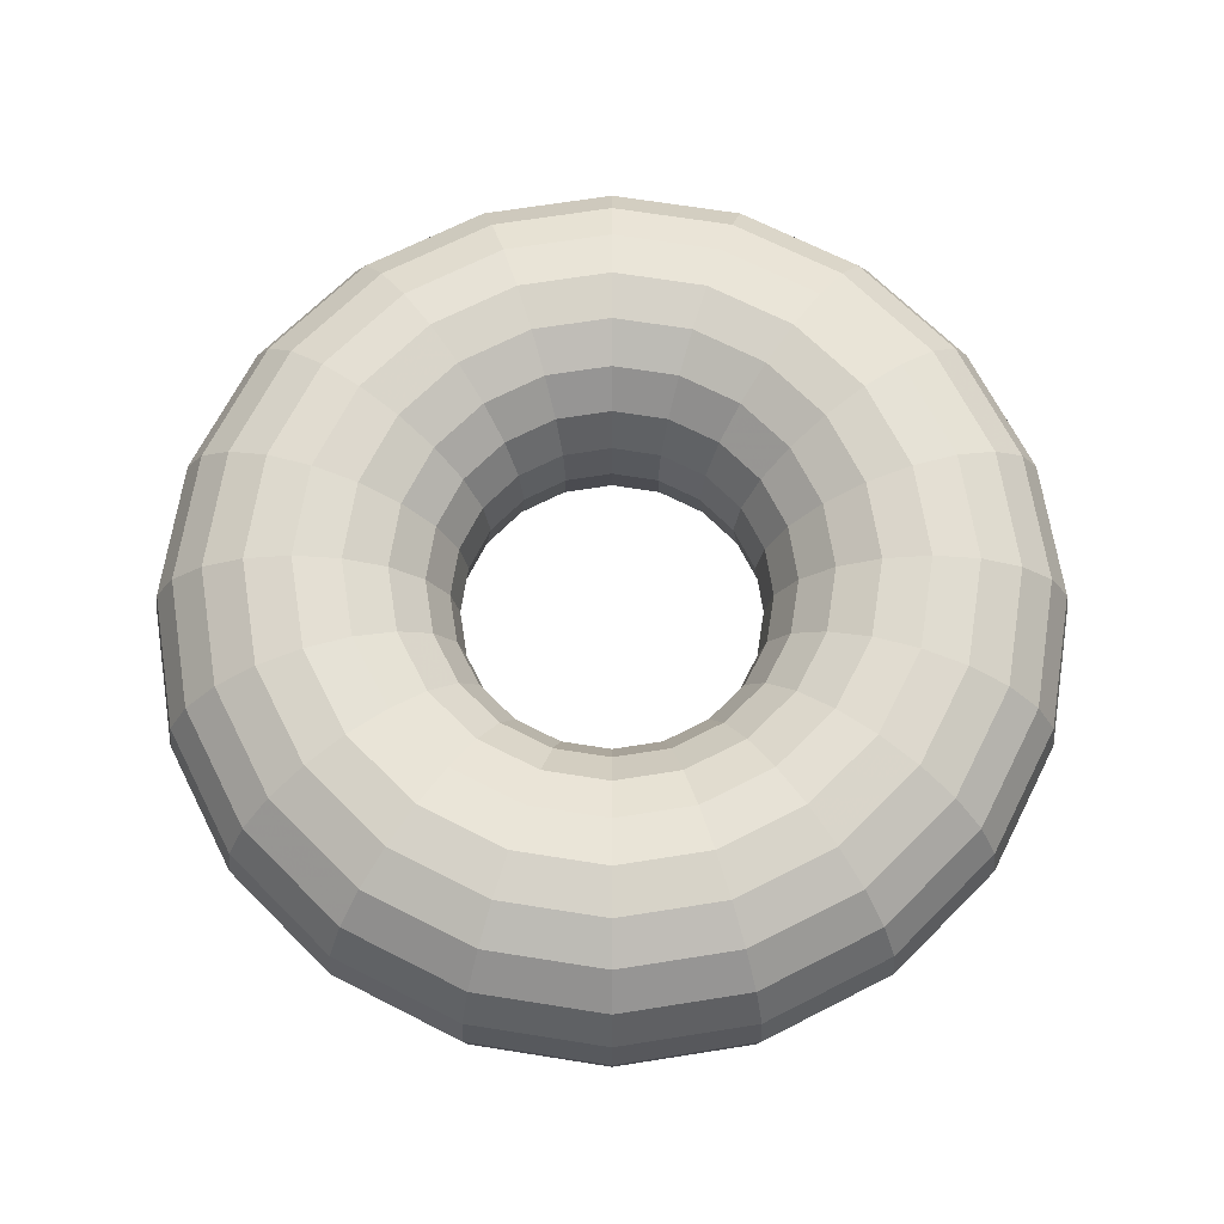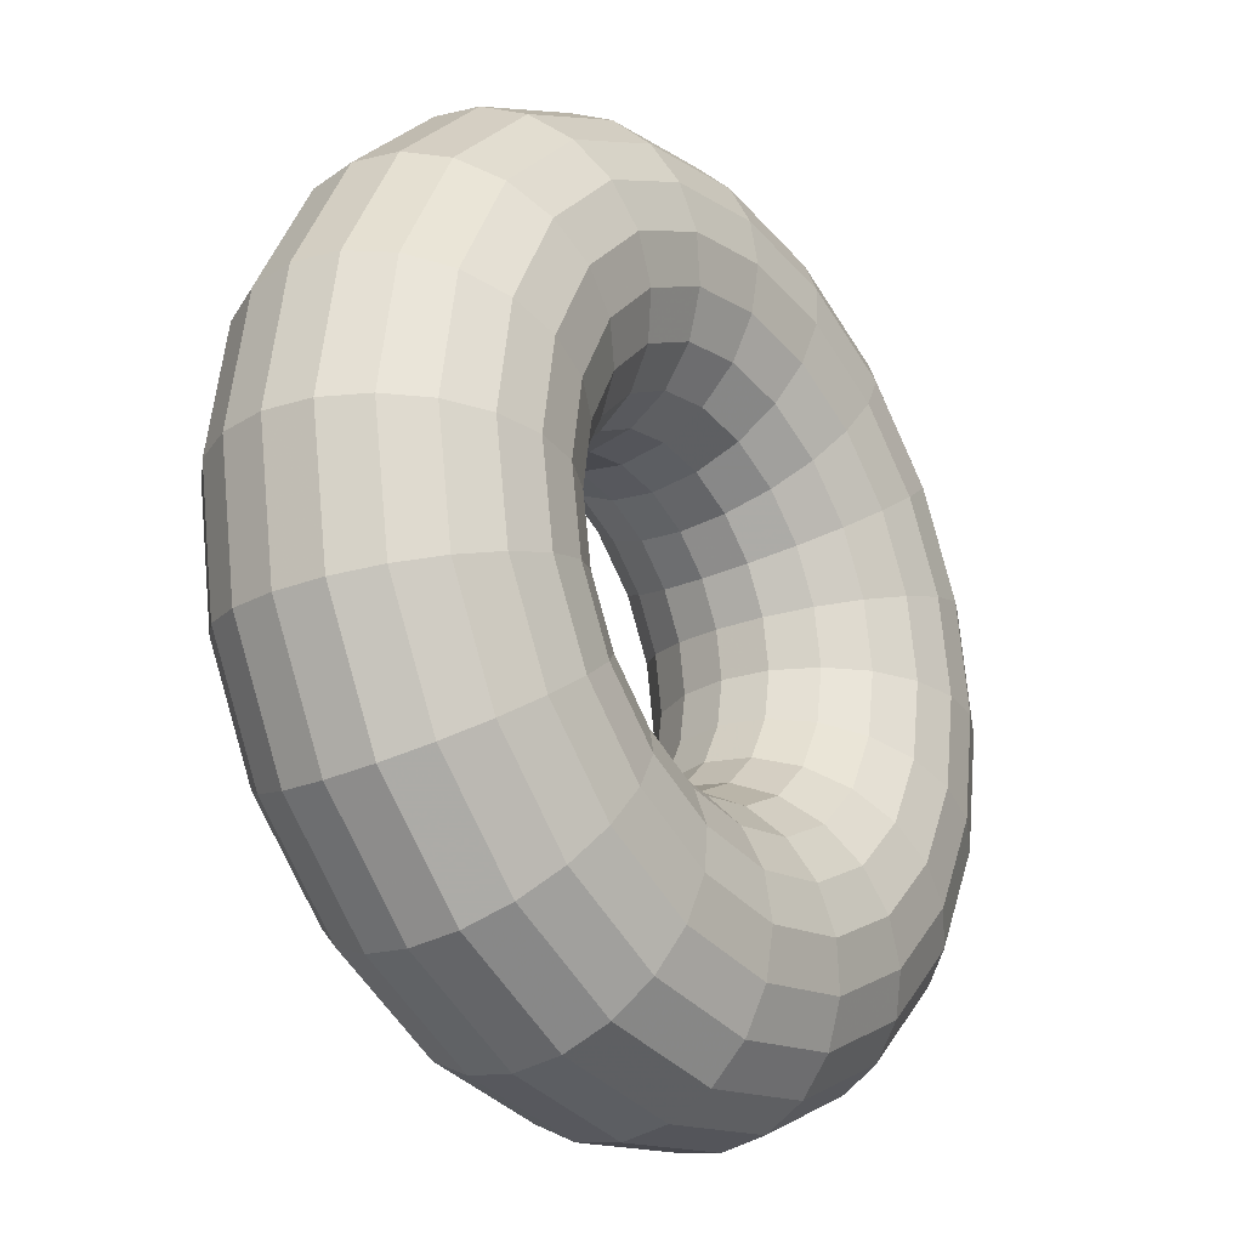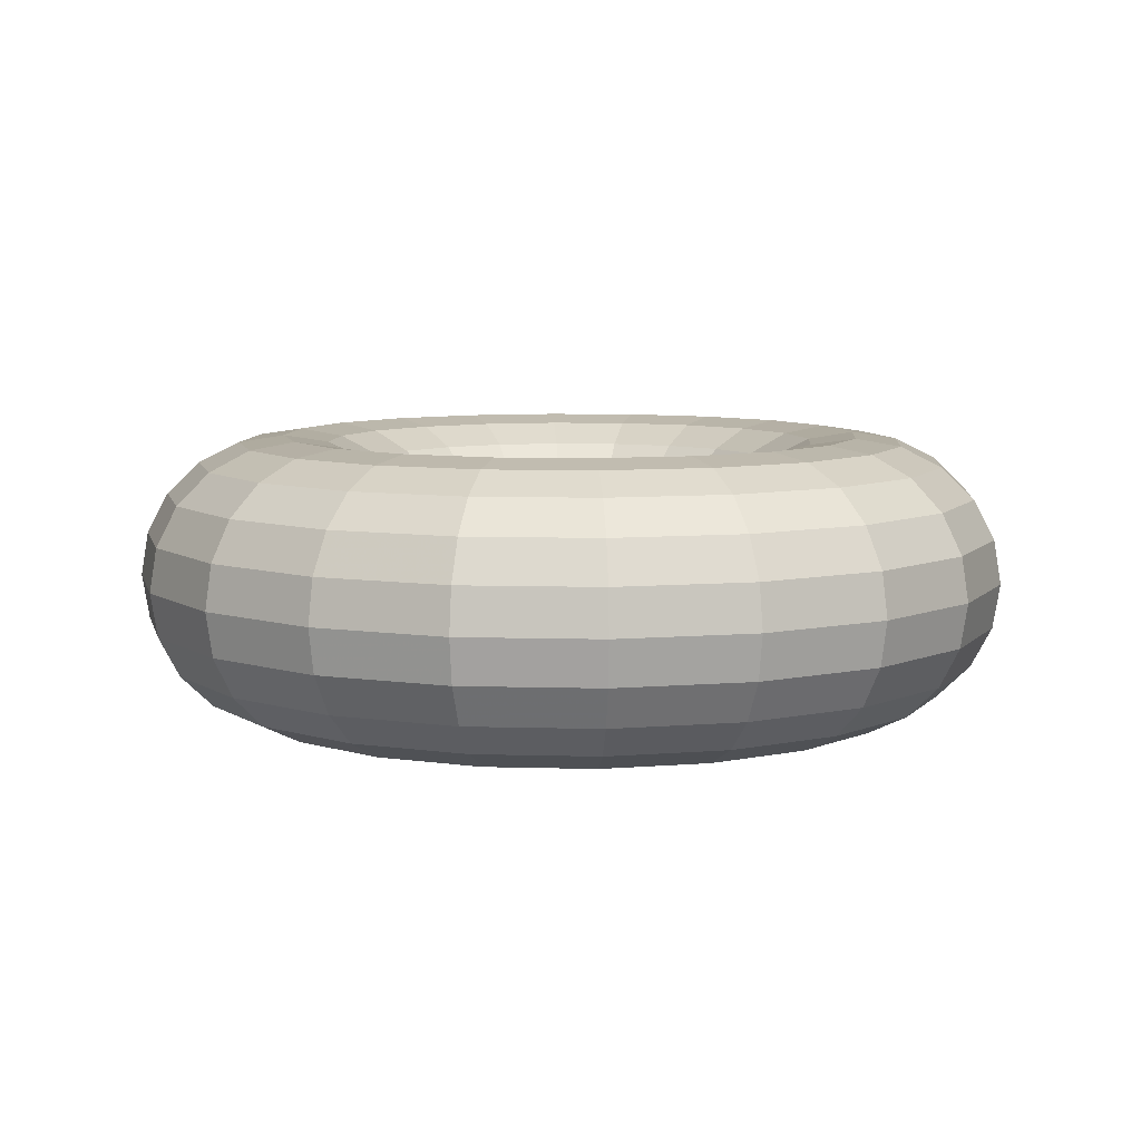
<metadata>
{"format":"obj","ext":"obj","renderer":"f3d","projection":"perspective","resolution":1024,"background":"white","views":[{"elev":68.7,"azim":-18.0,"up":"+Z"},{"elev":-25.2,"azim":-53.9,"up":"+Y"},{"elev":7.7,"azim":49.7,"up":"+Z"}]}
</metadata>
<code>
v 1.427 3.464 0
v 1.214 3.882 0
v 0.8817 4.214 0
v 0.4635 4.427 0
v 0 4.5 0
v -0.4635 4.427 0
v -0.8817 4.214 0
v -1.214 3.882 0
v -1.427 3.464 0
v -1.5 3 0
v -1.427 2.536 0
v -1.214 2.118 0
v -0.8817 1.786 0
v -0.4635 1.573 0
v 0 1.5 0
v 0.4635 1.573 0
v 0.8817 1.786 0
v 1.214 2.118 0
v 1.427 2.536 0
v 1.5 3 0
v 1.496 3.486 0.4501
v 1.273 3.925 0.4501
v 0.9248 4.273 0.4501
v 0.4862 4.496 0.4501
v 0 4.573 0.4501
v -0.4862 4.496 0.4501
v -0.9248 4.273 0.4501
v -1.273 3.925 0.4501
v -1.496 3.486 0.4501
v -1.573 3 0.4501
v -1.496 2.514 0.4501
v -1.273 2.075 0.4501
v -0.9248 1.727 0.4501
v -0.4862 1.504 0.4501
v 0 1.427 0.4501
v 0.4862 1.504 0.4501
v 0.9248 1.727 0.4501
v 1.273 2.075 0.4501
v 1.496 2.514 0.4501
v 1.573 3 0.4501
v 1.699 3.552 0.8561
v 1.445 4.05 0.8561
v 1.05 4.445 0.8561
v 0.5521 4.699 0.8561
v 0 4.786 0.8561
v -0.5521 4.699 0.8561
v -1.05 4.445 0.8561
v -1.445 4.05 0.8561
v -1.699 3.552 0.8561
v -1.786 3 0.8561
v -1.699 2.448 0.8561
v -1.445 1.95 0.8561
v -1.05 1.555 0.8561
v -0.5521 1.301 0.8561
v 0 1.214 0.8561
v 0.5521 1.301 0.8561
v 1.05 1.555 0.8561
v 1.445 1.95 0.8561
v 1.699 2.448 0.8561
v 1.786 3 0.8561
v 2.015 3.655 1.178
v 1.714 4.245 1.178
v 1.245 4.714 1.178
v 0.6546 5.015 1.178
v 0 5.118 1.178
v -0.6546 5.015 1.178
v -1.245 4.714 1.178
v -1.714 4.245 1.178
v -2.015 3.655 1.178
v -2.118 3 1.178
v -2.015 2.345 1.178
v -1.714 1.755 1.178
v -1.245 1.286 1.178
v -0.6546 0.9854 1.178
v 0 0.8817 1.178
v 0.6546 0.9854 1.178
v 1.245 1.286 1.178
v 1.714 1.755 1.178
v 2.015 2.345 1.178
v 2.118 3 1.178
v 2.412 3.784 1.385
v 2.052 4.491 1.385
v 1.491 5.052 1.385
v 0.7838 5.412 1.385
v 0 5.536 1.385
v -0.7838 5.412 1.385
v -1.491 5.052 1.385
v -2.052 4.491 1.385
v -2.412 3.784 1.385
v -2.536 3 1.385
v -2.412 2.216 1.385
v -2.052 1.509 1.385
v -1.491 0.9479 1.385
v -0.7838 0.5877 1.385
v 0 0.4635 1.385
v 0.7838 0.5877 1.385
v 1.491 0.9479 1.385
v 2.052 1.509 1.385
v 2.412 2.216 1.385
v 2.536 3 1.385
v 2.853 3.927 1.456
v 2.427 4.763 1.456
v 1.763 5.427 1.456
v 0.9271 5.853 1.456
v 0 6 1.456
v -0.9271 5.853 1.456
v -1.763 5.427 1.456
v -2.427 4.763 1.456
v -2.853 3.927 1.456
v -3 3 1.456
v -2.853 2.073 1.456
v -2.427 1.237 1.456
v -1.763 0.5729 1.456
v -0.9271 0.1468 1.456
v 0 0 1.456
v 0.9271 0.1468 1.456
v 1.763 0.5729 1.456
v 2.427 1.237 1.456
v 2.853 2.073 1.456
v 3 3 1.456
v 3.294 4.07 1.385
v 2.802 5.036 1.385
v 2.036 5.802 1.385
v 1.07 6.294 1.385
v 0 6.464 1.385
v -1.07 6.294 1.385
v -2.036 5.802 1.385
v -2.802 5.036 1.385
v -3.294 4.07 1.385
v -3.464 3 1.385
v -3.294 1.93 1.385
v -2.802 0.9642 1.385
v -2.036 0.1979 1.385
v -1.07 -0.294 1.385
v 0 -0.4635 1.385
v 1.07 -0.294 1.385
v 2.036 0.1979 1.385
v 2.802 0.9642 1.385
v 3.294 1.93 1.385
v 3.464 3 1.385
v 3.692 4.2 1.178
v 3.14 5.282 1.178
v 2.282 6.14 1.178
v 1.2 6.692 1.178
v 0 6.882 1.178
v -1.2 6.692 1.178
v -2.282 6.14 1.178
v -3.14 5.282 1.178
v -3.692 4.2 1.178
v -3.882 3 1.178
v -3.692 1.8 1.178
v -3.14 0.7184 1.178
v -2.282 -0.1403 1.178
v -1.2 -0.6917 1.178
v 0 -0.8817 1.178
v 1.2 -0.6917 1.178
v 2.282 -0.1403 1.178
v 3.14 0.7184 1.178
v 3.692 1.8 1.178
v 3.882 3 1.178
v 4.007 4.302 0.8561
v 3.409 5.477 0.8561
v 2.477 6.409 0.8561
v 1.302 7.007 0.8561
v 0 7.214 0.8561
v -1.302 7.007 0.8561
v -2.477 6.409 0.8561
v -3.409 5.477 0.8561
v -4.007 4.302 0.8561
v -4.214 3 0.8561
v -4.007 1.698 0.8561
v -3.409 0.5233 0.8561
v -2.477 -0.4088 0.8561
v -1.302 -1.007 0.8561
v 0 -1.214 0.8561
v 1.302 -1.007 0.8561
v 2.477 -0.4088 0.8561
v 3.409 0.5234 0.8561
v 4.007 1.698 0.8561
v 4.214 3 0.8561
v 4.21 4.368 0.4501
v 3.581 5.602 0.4501
v 2.602 6.581 0.4501
v 1.368 7.21 0.4501
v 0 7.427 0.4501
v -1.368 7.21 0.4501
v -2.602 6.581 0.4501
v -3.581 5.602 0.4501
v -4.21 4.368 0.4501
v -4.427 3 0.4501
v -4.21 1.632 0.4501
v -3.581 0.3981 0.4501
v -2.602 -0.5812 0.4501
v -1.368 -1.21 0.4501
v 0 -1.427 0.4501
v 1.368 -1.21 0.4501
v 2.602 -0.5812 0.4501
v 3.581 0.3981 0.4501
v 4.21 1.632 0.4501
v 4.427 3 0.4501
v 4.28 4.391 0
v 3.641 5.645 0
v 2.645 6.641 0
v 1.391 7.28 0
v 0 7.5 0
v -1.391 7.28 0
v -2.645 6.641 0
v -3.641 5.645 0
v -4.28 4.391 0
v -4.5 3 0
v -4.28 1.609 0
v -3.641 0.355 0
v -2.645 -0.6406 0
v -1.391 -1.28 0
v 0 -1.5 0
v 1.391 -1.28 0
v 2.645 -0.6406 0
v 3.641 0.355 0
v 4.28 1.609 0
v 4.5 3 0
v 4.21 4.368 -0.4501
v 3.581 5.602 -0.4501
v 2.602 6.581 -0.4501
v 1.368 7.21 -0.4501
v 0 7.427 -0.4501
v -1.368 7.21 -0.4501
v -2.602 6.581 -0.4501
v -3.581 5.602 -0.4501
v -4.21 4.368 -0.4501
v -4.427 3 -0.4501
v -4.21 1.632 -0.4501
v -3.581 0.3981 -0.4501
v -2.602 -0.5812 -0.4501
v -1.368 -1.21 -0.4501
v 0 -1.427 -0.4501
v 1.368 -1.21 -0.4501
v 2.602 -0.5812 -0.4501
v 3.581 0.3981 -0.4501
v 4.21 1.632 -0.4501
v 4.427 3 -0.4501
v 4.007 4.302 -0.8561
v 3.409 5.477 -0.8561
v 2.477 6.409 -0.8561
v 1.302 7.007 -0.8561
v 0 7.214 -0.8561
v -1.302 7.007 -0.8561
v -2.477 6.409 -0.8561
v -3.409 5.477 -0.8561
v -4.007 4.302 -0.8561
v -4.214 3 -0.8561
v -4.007 1.698 -0.8561
v -3.409 0.5233 -0.8561
v -2.477 -0.4088 -0.8561
v -1.302 -1.007 -0.8561
v 0 -1.214 -0.8561
v 1.302 -1.007 -0.8561
v 2.477 -0.4088 -0.8561
v 3.409 0.5234 -0.8561
v 4.007 1.698 -0.8561
v 4.214 3 -0.8561
v 3.692 4.2 -1.178
v 3.14 5.282 -1.178
v 2.282 6.14 -1.178
v 1.2 6.692 -1.178
v 0 6.882 -1.178
v -1.2 6.692 -1.178
v -2.282 6.14 -1.178
v -3.14 5.282 -1.178
v -3.692 4.2 -1.178
v -3.882 3 -1.178
v -3.692 1.8 -1.178
v -3.14 0.7184 -1.178
v -2.282 -0.1403 -1.178
v -1.2 -0.6917 -1.178
v 0 -0.8817 -1.178
v 1.2 -0.6917 -1.178
v 2.282 -0.1403 -1.178
v 3.14 0.7184 -1.178
v 3.692 1.8 -1.178
v 3.882 3 -1.178
v 3.294 4.07 -1.385
v 2.802 5.036 -1.385
v 2.036 5.802 -1.385
v 1.07 6.294 -1.385
v 0 6.464 -1.385
v -1.07 6.294 -1.385
v -2.036 5.802 -1.385
v -2.802 5.036 -1.385
v -3.294 4.07 -1.385
v -3.464 3 -1.385
v -3.294 1.93 -1.385
v -2.802 0.9642 -1.385
v -2.036 0.1979 -1.385
v -1.07 -0.294 -1.385
v 0 -0.4635 -1.385
v 1.07 -0.294 -1.385
v 2.036 0.1979 -1.385
v 2.802 0.9642 -1.385
v 3.294 1.93 -1.385
v 3.464 3 -1.385
v 2.853 3.927 -1.456
v 2.427 4.763 -1.456
v 1.763 5.427 -1.456
v 0.9271 5.853 -1.456
v 0 6 -1.456
v -0.9271 5.853 -1.456
v -1.763 5.427 -1.456
v -2.427 4.763 -1.456
v -2.853 3.927 -1.456
v -3 3 -1.456
v -2.853 2.073 -1.456
v -2.427 1.237 -1.456
v -1.763 0.5729 -1.456
v -0.9271 0.1468 -1.456
v 0 0 -1.456
v 0.9271 0.1468 -1.456
v 1.763 0.5729 -1.456
v 2.427 1.237 -1.456
v 2.853 2.073 -1.456
v 3 3 -1.456
v 2.412 3.784 -1.385
v 2.052 4.491 -1.385
v 1.491 5.052 -1.385
v 0.7838 5.412 -1.385
v 0 5.536 -1.385
v -0.7838 5.412 -1.385
v -1.491 5.052 -1.385
v -2.052 4.491 -1.385
v -2.412 3.784 -1.385
v -2.536 3 -1.385
v -2.412 2.216 -1.385
v -2.052 1.509 -1.385
v -1.491 0.9479 -1.385
v -0.7838 0.5877 -1.385
v 0 0.4635 -1.385
v 0.7838 0.5877 -1.385
v 1.491 0.9479 -1.385
v 2.052 1.509 -1.385
v 2.412 2.216 -1.385
v 2.536 3 -1.385
v 2.015 3.655 -1.178
v 1.714 4.245 -1.178
v 1.245 4.714 -1.178
v 0.6546 5.015 -1.178
v 0 5.118 -1.178
v -0.6546 5.015 -1.178
v -1.245 4.714 -1.178
v -1.714 4.245 -1.178
v -2.015 3.655 -1.178
v -2.118 3 -1.178
v -2.015 2.345 -1.178
v -1.714 1.755 -1.178
v -1.245 1.286 -1.178
v -0.6546 0.9854 -1.178
v 0 0.8817 -1.178
v 0.6546 0.9854 -1.178
v 1.245 1.286 -1.178
v 1.714 1.755 -1.178
v 2.015 2.345 -1.178
v 2.118 3 -1.178
v 1.699 3.552 -0.8561
v 1.445 4.05 -0.8561
v 1.05 4.445 -0.8561
v 0.5521 4.699 -0.8561
v 0 4.786 -0.8561
v -0.5521 4.699 -0.8561
v -1.05 4.445 -0.8561
v -1.445 4.05 -0.8561
v -1.699 3.552 -0.8561
v -1.786 3 -0.8561
v -1.699 2.448 -0.8561
v -1.445 1.95 -0.8561
v -1.05 1.555 -0.8561
v -0.5521 1.301 -0.8561
v 0 1.214 -0.8561
v 0.5521 1.301 -0.8561
v 1.05 1.555 -0.8561
v 1.445 1.95 -0.8561
v 1.699 2.448 -0.8561
v 1.786 3 -0.8561
v 1.496 3.486 -0.4501
v 1.273 3.925 -0.4501
v 0.9248 4.273 -0.4501
v 0.4862 4.496 -0.4501
v 0 4.573 -0.4501
v -0.4862 4.496 -0.4501
v -0.9248 4.273 -0.4501
v -1.273 3.925 -0.4501
v -1.496 3.486 -0.4501
v -1.573 3 -0.4501
v -1.496 2.514 -0.4501
v -1.273 2.075 -0.4501
v -0.9248 1.727 -0.4501
v -0.4862 1.504 -0.4501
v 0 1.427 -0.4501
v 0.4862 1.504 -0.4501
v 0.9248 1.727 -0.4501
v 1.273 2.075 -0.4501
v 1.496 2.514 -0.4501
v 1.573 3 -0.4501
f 2 1 21 22
f 3 2 22 23
f 4 3 23 24
f 5 4 24 25
f 6 5 25 26
f 7 6 26 27
f 8 7 27 28
f 9 8 28 29
f 10 9 29 30
f 11 10 30 31
f 12 11 31 32
f 13 12 32 33
f 14 13 33 34
f 15 14 34 35
f 16 15 35 36
f 17 16 36 37
f 18 17 37 38
f 19 18 38 39
f 20 19 39 40
f 1 20 40 21
f 22 21 41 42
f 23 22 42 43
f 24 23 43 44
f 25 24 44 45
f 26 25 45 46
f 27 26 46 47
f 28 27 47 48
f 29 28 48 49
f 30 29 49 50
f 31 30 50 51
f 32 31 51 52
f 33 32 52 53
f 34 33 53 54
f 35 34 54 55
f 36 35 55 56
f 37 36 56 57
f 38 37 57 58
f 39 38 58 59
f 40 39 59 60
f 21 40 60 41
f 42 41 61 62
f 43 42 62 63
f 44 43 63 64
f 45 44 64 65
f 46 45 65 66
f 47 46 66 67
f 48 47 67 68
f 49 48 68 69
f 50 49 69 70
f 51 50 70 71
f 52 51 71 72
f 53 52 72 73
f 54 53 73 74
f 55 54 74 75
f 56 55 75 76
f 57 56 76 77
f 58 57 77 78
f 59 58 78 79
f 60 59 79 80
f 41 60 80 61
f 62 61 81 82
f 63 62 82 83
f 64 63 83 84
f 65 64 84 85
f 66 65 85 86
f 67 66 86 87
f 68 67 87 88
f 69 68 88 89
f 70 69 89 90
f 71 70 90 91
f 72 71 91 92
f 73 72 92 93
f 74 73 93 94
f 75 74 94 95
f 76 75 95 96
f 77 76 96 97
f 78 77 97 98
f 79 78 98 99
f 80 79 99 100
f 61 80 100 81
f 82 81 101 102
f 83 82 102 103
f 84 83 103 104
f 85 84 104 105
f 86 85 105 106
f 87 86 106 107
f 88 87 107 108
f 89 88 108 109
f 90 89 109 110
f 91 90 110 111
f 92 91 111 112
f 93 92 112 113
f 94 93 113 114
f 95 94 114 115
f 96 95 115 116
f 97 96 116 117
f 98 97 117 118
f 99 98 118 119
f 100 99 119 120
f 81 100 120 101
f 102 101 121 122
f 103 102 122 123
f 104 103 123 124
f 105 104 124 125
f 106 105 125 126
f 107 106 126 127
f 108 107 127 128
f 109 108 128 129
f 110 109 129 130
f 111 110 130 131
f 112 111 131 132
f 113 112 132 133
f 114 113 133 134
f 115 114 134 135
f 116 115 135 136
f 117 116 136 137
f 118 117 137 138
f 119 118 138 139
f 120 119 139 140
f 101 120 140 121
f 122 121 141 142
f 123 122 142 143
f 124 123 143 144
f 125 124 144 145
f 126 125 145 146
f 127 126 146 147
f 128 127 147 148
f 129 128 148 149
f 130 129 149 150
f 131 130 150 151
f 132 131 151 152
f 133 132 152 153
f 134 133 153 154
f 135 134 154 155
f 136 135 155 156
f 137 136 156 157
f 138 137 157 158
f 139 138 158 159
f 140 139 159 160
f 121 140 160 141
f 142 141 161 162
f 143 142 162 163
f 144 143 163 164
f 145 144 164 165
f 146 145 165 166
f 147 146 166 167
f 148 147 167 168
f 149 148 168 169
f 150 149 169 170
f 151 150 170 171
f 152 151 171 172
f 153 152 172 173
f 154 153 173 174
f 155 154 174 175
f 156 155 175 176
f 157 156 176 177
f 158 157 177 178
f 159 158 178 179
f 160 159 179 180
f 141 160 180 161
f 162 161 181 182
f 163 162 182 183
f 164 163 183 184
f 165 164 184 185
f 166 165 185 186
f 167 166 186 187
f 168 167 187 188
f 169 168 188 189
f 170 169 189 190
f 171 170 190 191
f 172 171 191 192
f 173 172 192 193
f 174 173 193 194
f 175 174 194 195
f 176 175 195 196
f 177 176 196 197
f 178 177 197 198
f 179 178 198 199
f 180 179 199 200
f 161 180 200 181
f 182 181 201 202
f 183 182 202 203
f 184 183 203 204
f 185 184 204 205
f 186 185 205 206
f 187 186 206 207
f 188 187 207 208
f 189 188 208 209
f 190 189 209 210
f 191 190 210 211
f 192 191 211 212
f 193 192 212 213
f 194 193 213 214
f 195 194 214 215
f 196 195 215 216
f 197 196 216 217
f 198 197 217 218
f 199 198 218 219
f 200 199 219 220
f 181 200 220 201
f 202 201 221 222
f 203 202 222 223
f 204 203 223 224
f 205 204 224 225
f 206 205 225 226
f 207 206 226 227
f 208 207 227 228
f 209 208 228 229
f 210 209 229 230
f 211 210 230 231
f 212 211 231 232
f 213 212 232 233
f 214 213 233 234
f 215 214 234 235
f 216 215 235 236
f 217 216 236 237
f 218 217 237 238
f 219 218 238 239
f 220 219 239 240
f 201 220 240 221
f 222 221 241 242
f 223 222 242 243
f 224 223 243 244
f 225 224 244 245
f 226 225 245 246
f 227 226 246 247
f 228 227 247 248
f 229 228 248 249
f 230 229 249 250
f 231 230 250 251
f 232 231 251 252
f 233 232 252 253
f 234 233 253 254
f 235 234 254 255
f 236 235 255 256
f 237 236 256 257
f 238 237 257 258
f 239 238 258 259
f 240 239 259 260
f 221 240 260 241
f 242 241 261 262
f 243 242 262 263
f 244 243 263 264
f 245 244 264 265
f 246 245 265 266
f 247 246 266 267
f 248 247 267 268
f 249 248 268 269
f 250 249 269 270
f 251 250 270 271
f 252 251 271 272
f 253 252 272 273
f 254 253 273 274
f 255 254 274 275
f 256 255 275 276
f 257 256 276 277
f 258 257 277 278
f 259 258 278 279
f 260 259 279 280
f 241 260 280 261
f 262 261 281 282
f 263 262 282 283
f 264 263 283 284
f 265 264 284 285
f 266 265 285 286
f 267 266 286 287
f 268 267 287 288
f 269 268 288 289
f 270 269 289 290
f 271 270 290 291
f 272 271 291 292
f 273 272 292 293
f 274 273 293 294
f 275 274 294 295
f 276 275 295 296
f 277 276 296 297
f 278 277 297 298
f 279 278 298 299
f 280 279 299 300
f 261 280 300 281
f 282 281 301 302
f 283 282 302 303
f 284 283 303 304
f 285 284 304 305
f 286 285 305 306
f 287 286 306 307
f 288 287 307 308
f 289 288 308 309
f 290 289 309 310
f 291 290 310 311
f 292 291 311 312
f 293 292 312 313
f 294 293 313 314
f 295 294 314 315
f 296 295 315 316
f 297 296 316 317
f 298 297 317 318
f 299 298 318 319
f 300 299 319 320
f 281 300 320 301
f 302 301 321 322
f 303 302 322 323
f 304 303 323 324
f 305 304 324 325
f 306 305 325 326
f 307 306 326 327
f 308 307 327 328
f 309 308 328 329
f 310 309 329 330
f 311 310 330 331
f 312 311 331 332
f 313 312 332 333
f 314 313 333 334
f 315 314 334 335
f 316 315 335 336
f 317 316 336 337
f 318 317 337 338
f 319 318 338 339
f 320 319 339 340
f 301 320 340 321
f 322 321 341 342
f 323 322 342 343
f 324 323 343 344
f 325 324 344 345
f 326 325 345 346
f 327 326 346 347
f 328 327 347 348
f 329 328 348 349
f 330 329 349 350
f 331 330 350 351
f 332 331 351 352
f 333 332 352 353
f 334 333 353 354
f 335 334 354 355
f 336 335 355 356
f 337 336 356 357
f 338 337 357 358
f 339 338 358 359
f 340 339 359 360
f 321 340 360 341
f 342 341 361 362
f 343 342 362 363
f 344 343 363 364
f 345 344 364 365
f 346 345 365 366
f 347 346 366 367
f 348 347 367 368
f 349 348 368 369
f 350 349 369 370
f 351 350 370 371
f 352 351 371 372
f 353 352 372 373
f 354 353 373 374
f 355 354 374 375
f 356 355 375 376
f 357 356 376 377
f 358 357 377 378
f 359 358 378 379
f 360 359 379 380
f 341 360 380 361
f 362 361 381 382
f 363 362 382 383
f 364 363 383 384
f 365 364 384 385
f 366 365 385 386
f 367 366 386 387
f 368 367 387 388
f 369 368 388 389
f 370 369 389 390
f 371 370 390 391
f 372 371 391 392
f 373 372 392 393
f 374 373 393 394
f 375 374 394 395
f 376 375 395 396
f 377 376 396 397
f 378 377 397 398
f 379 378 398 399
f 380 379 399 400
f 361 380 400 381
f 382 381 1 2
f 383 382 2 3
f 384 383 3 4
f 385 384 4 5
f 386 385 5 6
f 387 386 6 7
f 388 387 7 8
f 389 388 8 9
f 390 389 9 10
f 391 390 10 11
f 392 391 11 12
f 393 392 12 13
f 394 393 13 14
f 395 394 14 15
f 396 395 15 16
f 397 396 16 17
f 398 397 17 18
f 399 398 18 19
f 400 399 19 20
f 381 400 20 1

</code>
